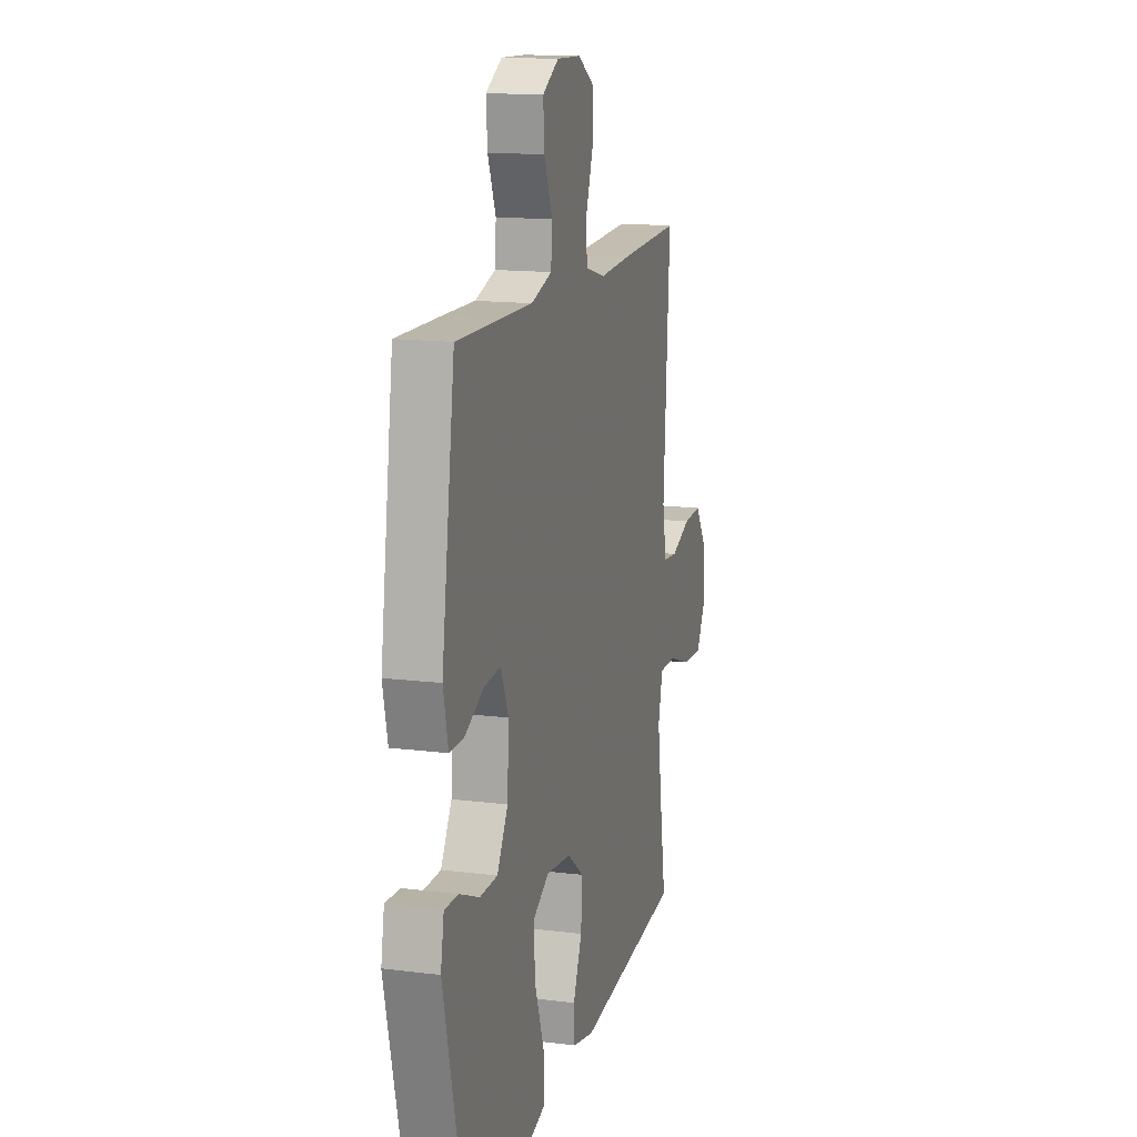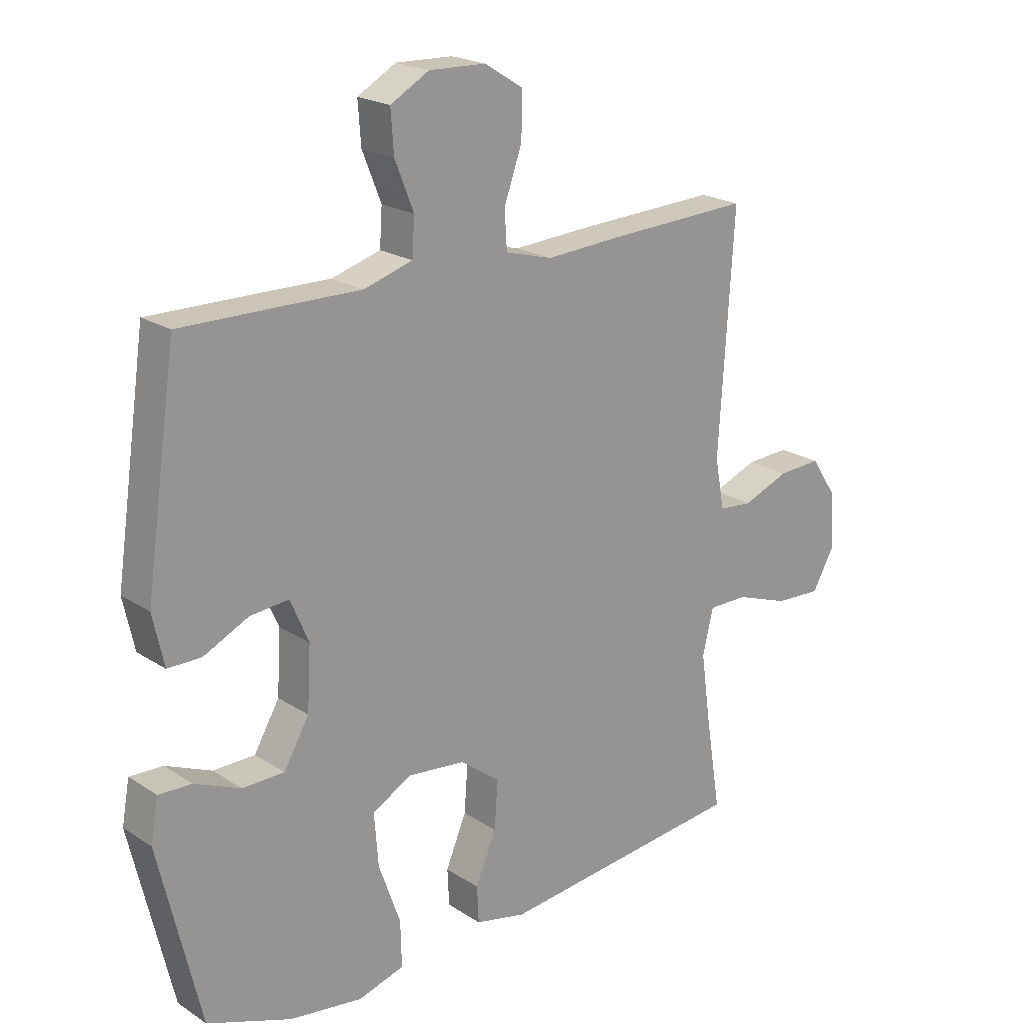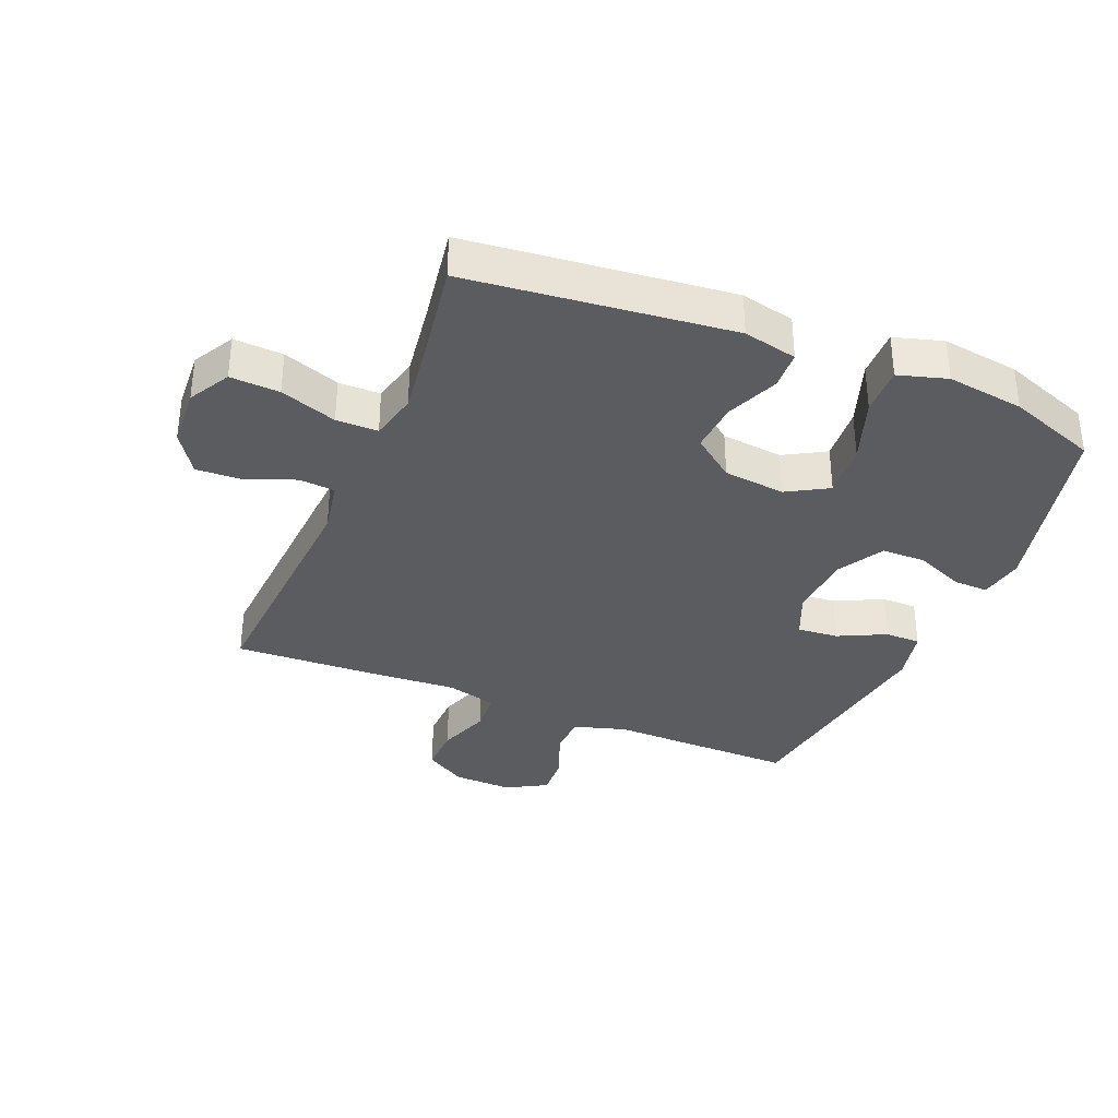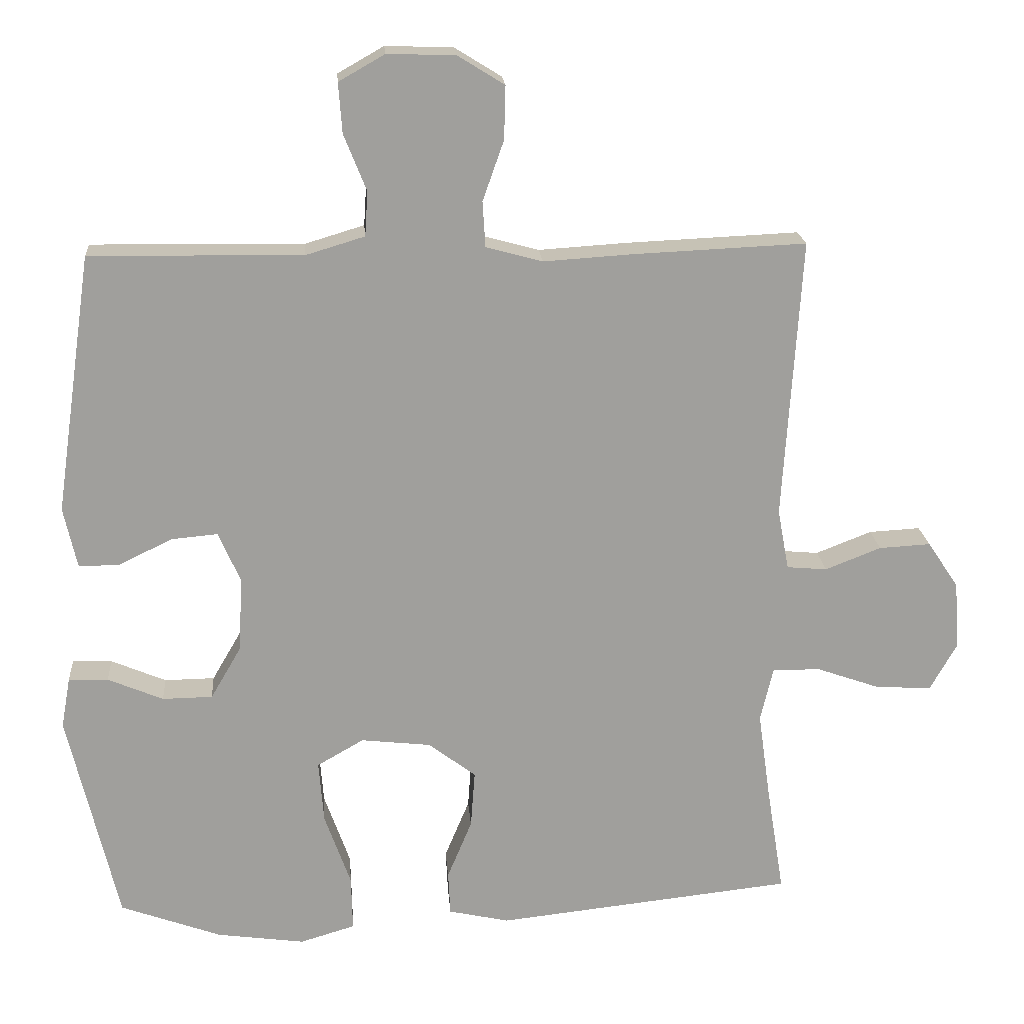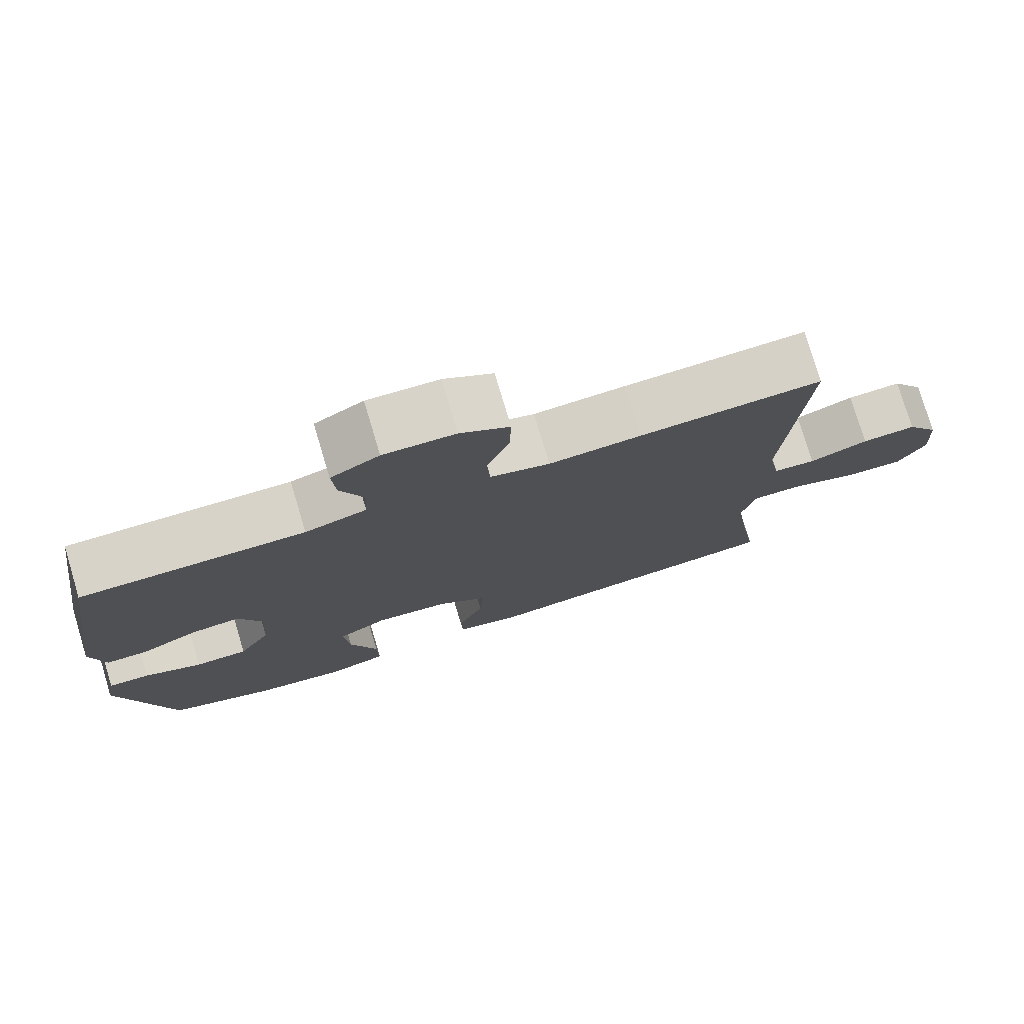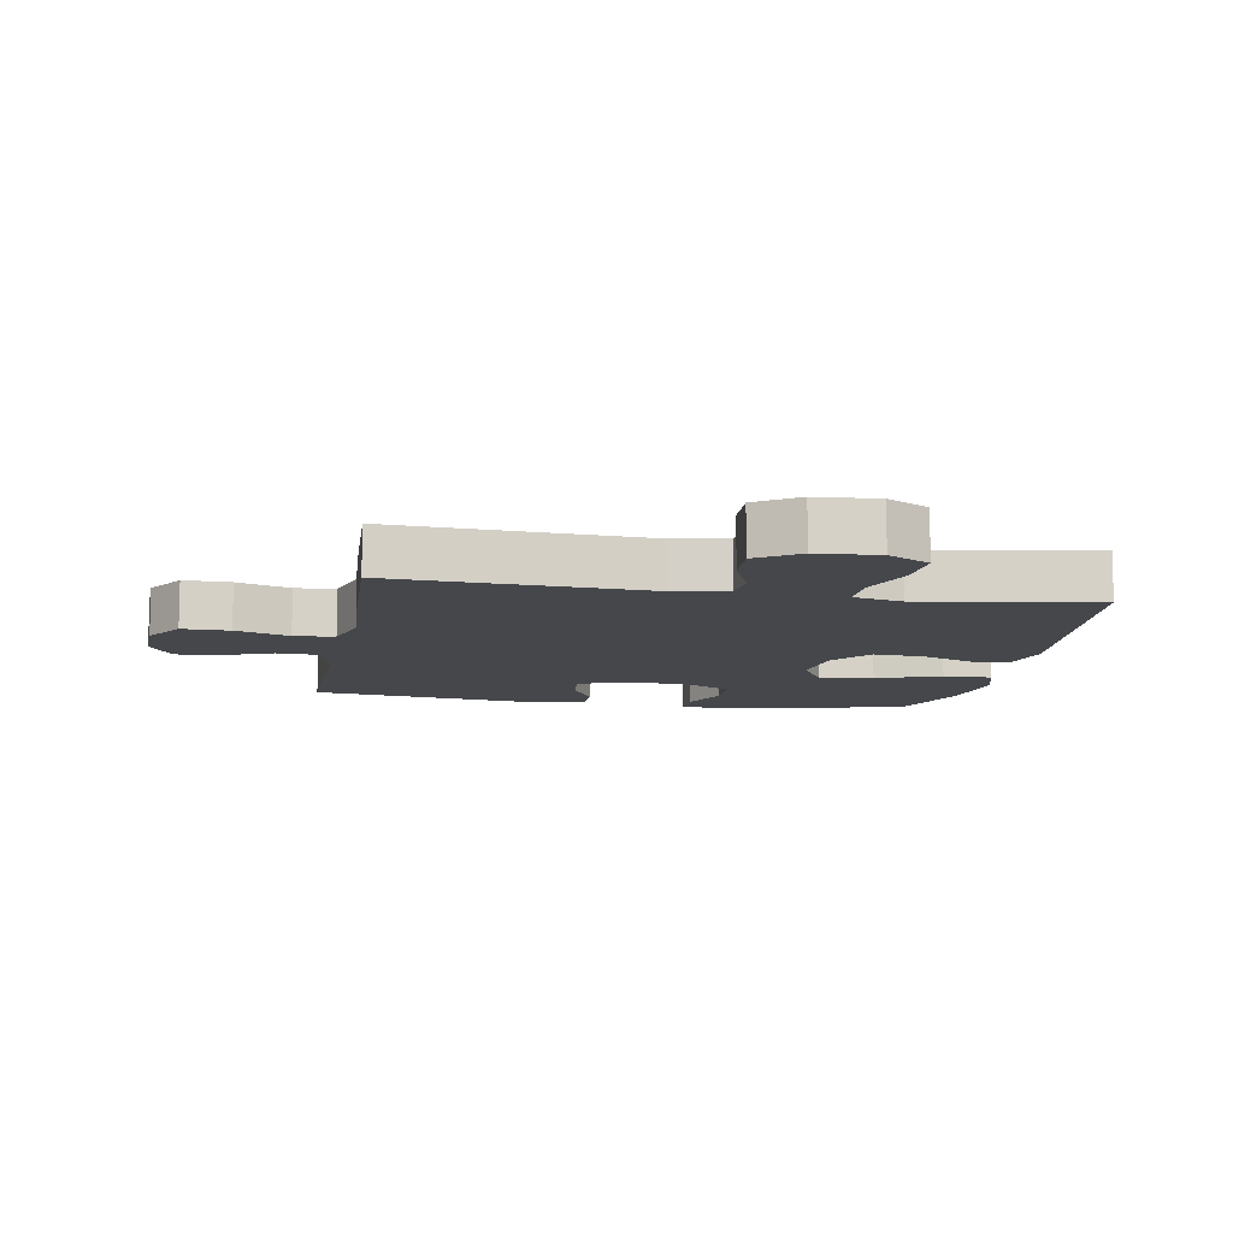
<metadata>
{"format":"obj","ext":"obj","renderer":"f3d","projection":"perspective","resolution":1024,"background":"white","views":[{"elev":14.4,"azim":-74.6,"up":"+Z"},{"elev":20.8,"azim":-40.8,"up":"+Z"},{"elev":-34.9,"azim":157.5,"up":"+Y"},{"elev":19.2,"azim":-4.4,"up":"+Z"},{"elev":77.2,"azim":-16.7,"up":"+Z"},{"elev":-10.2,"azim":80.1,"up":"+Y"}]}
</metadata>
<code>
v 0.5 0.07 0.5
v 0.475 0.07 0.103
v 0.491 0.07 0.017
v 0.548 0.07 0.012
v 0.627 0.07 0.043
v 0.7 0.07 0.047
v 0.744 0.07 -0.019
v 0.75 0.07 -0.116
v 0.713 0.07 -0.182
v 0.634 0.07 -0.178
v 0.543 0.07 -0.146
v 0.476 0.07 -0.146
v 0.458 0.07 -0.223
v 0.475 0.07 -0.344
v 0.5 0.07 -0.5
v 0.079 0.07 -0.546
v -0.007 0.07 -0.527
v -0.01 0.07 -0.465
v 0.025 0.07 -0.381
v 0.031 0.07 -0.3
v -0.036 0.07 -0.249
v -0.135 0.07 -0.238
v -0.201 0.07 -0.276
v -0.194 0.07 -0.364
v -0.157 0.07 -0.468
v -0.155 0.07 -0.546
v -0.233 0.07 -0.569
v -0.357 0.07 -0.552
v -0.5 0.07 -0.5
v -0.571 0.07 -0.199
v -0.558 0.07 -0.127
v -0.502 0.07 -0.129
v -0.424 0.07 -0.162
v -0.353 0.07 -0.161
v -0.31 0.07 -0.087
v -0.304 0.07 0.019
v -0.335 0.07 0.091
v -0.401 0.07 0.085
v -0.477 0.07 0.048
v -0.534 0.07 0.048
v -0.553 0.07 0.134
v -0.5 0.07 0.5
v -0.326 0.07 0.498
v -0.199 0.07 0.496
v -0.116 0.07 0.521
v -0.112 0.07 0.584
v -0.144 0.07 0.664
v -0.149 0.07 0.734
v -0.084 0.07 0.771
v 0.012 0.07 0.768
v 0.078 0.07 0.727
v 0.076 0.07 0.652
v 0.046 0.07 0.567
v 0.05 0.07 0.503
v 0.13 0.07 0.481
v 0.254 0.07 0.489
v 0.5 0 0.5
v 0.475 0 0.103
v 0.491 0 0.017
v 0.548 0 0.012
v 0.627 0 0.043
v 0.7 0 0.047
v 0.744 0 -0.019
v 0.75 0 -0.116
v 0.713 0 -0.182
v 0.634 0 -0.178
v 0.543 0 -0.146
v 0.476 0 -0.146
v 0.458 0 -0.223
v 0.475 0 -0.344
v 0.5 0 -0.5
v 0.079 0 -0.546
v -0.007 0 -0.527
v -0.01 0 -0.465
v 0.025 0 -0.381
v 0.031 0 -0.3
v -0.036 0 -0.249
v -0.135 0 -0.238
v -0.201 0 -0.276
v -0.194 0 -0.364
v -0.157 0 -0.468
v -0.155 0 -0.546
v -0.233 0 -0.569
v -0.357 0 -0.552
v -0.5 0 -0.5
v -0.571 0 -0.199
v -0.558 0 -0.127
v -0.502 0 -0.129
v -0.424 0 -0.162
v -0.353 0 -0.161
v -0.31 0 -0.087
v -0.304 0 0.019
v -0.335 0 0.091
v -0.401 0 0.085
v -0.477 0 0.048
v -0.534 0 0.048
v -0.553 0 0.134
v -0.5 0 0.5
v -0.326 0 0.498
v -0.199 0 0.496
v -0.116 0 0.521
v -0.112 0 0.584
v -0.144 0 0.664
v -0.149 0 0.734
v -0.084 0 0.771
v 0.012 0 0.768
v 0.078 0 0.727
v 0.076 0 0.652
v 0.046 0 0.567
v 0.05 0 0.503
v 0.13 0 0.481
v 0.254 0 0.489
f 55 56 1 2
f 54 55 2 3
f 50 51 52 53
f 50 53 54
f 49 50 54
f 46 47 48 49
f 45 46 49 54
f 44 45 54 3
f 42 43 44 3
f 38 39 40 41
f 37 38 41 42
f 36 37 42 3
f 30 31 32 33
f 30 33 34
f 29 30 34
f 28 29 34 35
f 24 25 26 27
f 23 24 27 28
f 16 17 18 19
f 14 15 16 19
f 13 14 19 20
f 12 13 20 21
f 8 9 10 11
f 8 11 12
f 7 8 12
f 4 5 6 7
f 35 36 3 4
f 23 28 35
f 22 23 35
f 12 21 22 35
f 4 7 12 35
f 58 57 112 111
f 59 58 111 110
f 109 108 107 106
f 110 109 106
f 110 106 105
f 105 104 103 102
f 110 105 102 101
f 59 110 101 100
f 59 100 99 98
f 97 96 95 94
f 98 97 94 93
f 59 98 93 92
f 89 88 87 86
f 90 89 86
f 90 86 85
f 91 90 85 84
f 83 82 81 80
f 84 83 80 79
f 75 74 73 72
f 75 72 71 70
f 76 75 70 69
f 77 76 69 68
f 67 66 65 64
f 68 67 64
f 68 64 63
f 63 62 61 60
f 60 59 92 91
f 91 84 79
f 91 79 78
f 91 78 77 68
f 91 68 63 60
f 1 57 58 2
f 2 58 59 3
f 3 59 60 4
f 4 60 61 5
f 5 61 62 6
f 6 62 63 7
f 7 63 64 8
f 8 64 65 9
f 9 65 66 10
f 10 66 67 11
f 11 67 68 12
f 12 68 69 13
f 13 69 70 14
f 14 70 71 15
f 15 71 72 16
f 16 72 73 17
f 17 73 74 18
f 18 74 75 19
f 19 75 76 20
f 20 76 77 21
f 21 77 78 22
f 22 78 79 23
f 23 79 80 24
f 24 80 81 25
f 25 81 82 26
f 26 82 83 27
f 27 83 84 28
f 28 84 85 29
f 29 85 86 30
f 30 86 87 31
f 31 87 88 32
f 32 88 89 33
f 33 89 90 34
f 34 90 91 35
f 35 91 92 36
f 36 92 93 37
f 37 93 94 38
f 38 94 95 39
f 39 95 96 40
f 40 96 97 41
f 41 97 98 42
f 42 98 99 43
f 43 99 100 44
f 44 100 101 45
f 45 101 102 46
f 46 102 103 47
f 47 103 104 48
f 48 104 105 49
f 49 105 106 50
f 50 106 107 51
f 51 107 108 52
f 52 108 109 53
f 53 109 110 54
f 54 110 111 55
f 55 111 112 56
f 56 112 57 1

</code>
